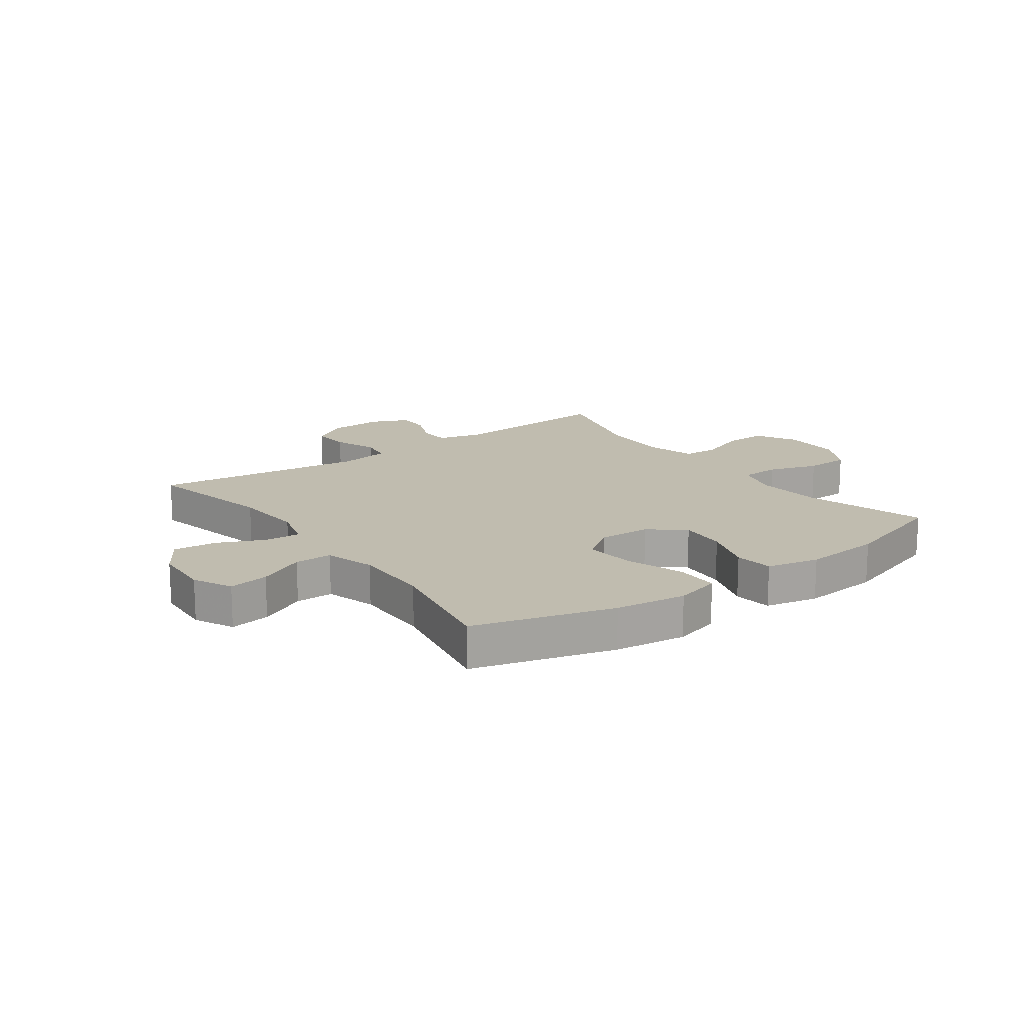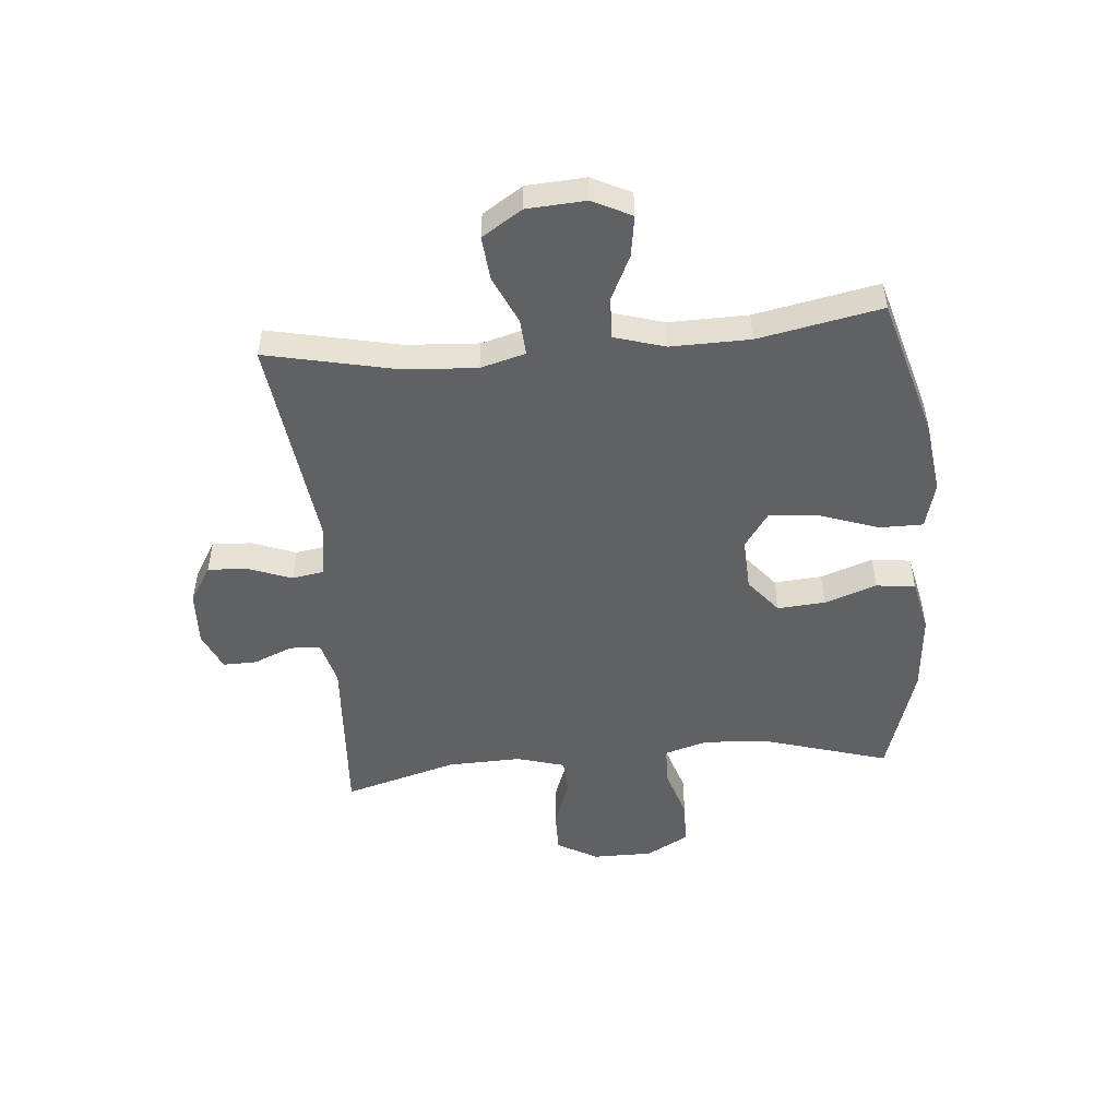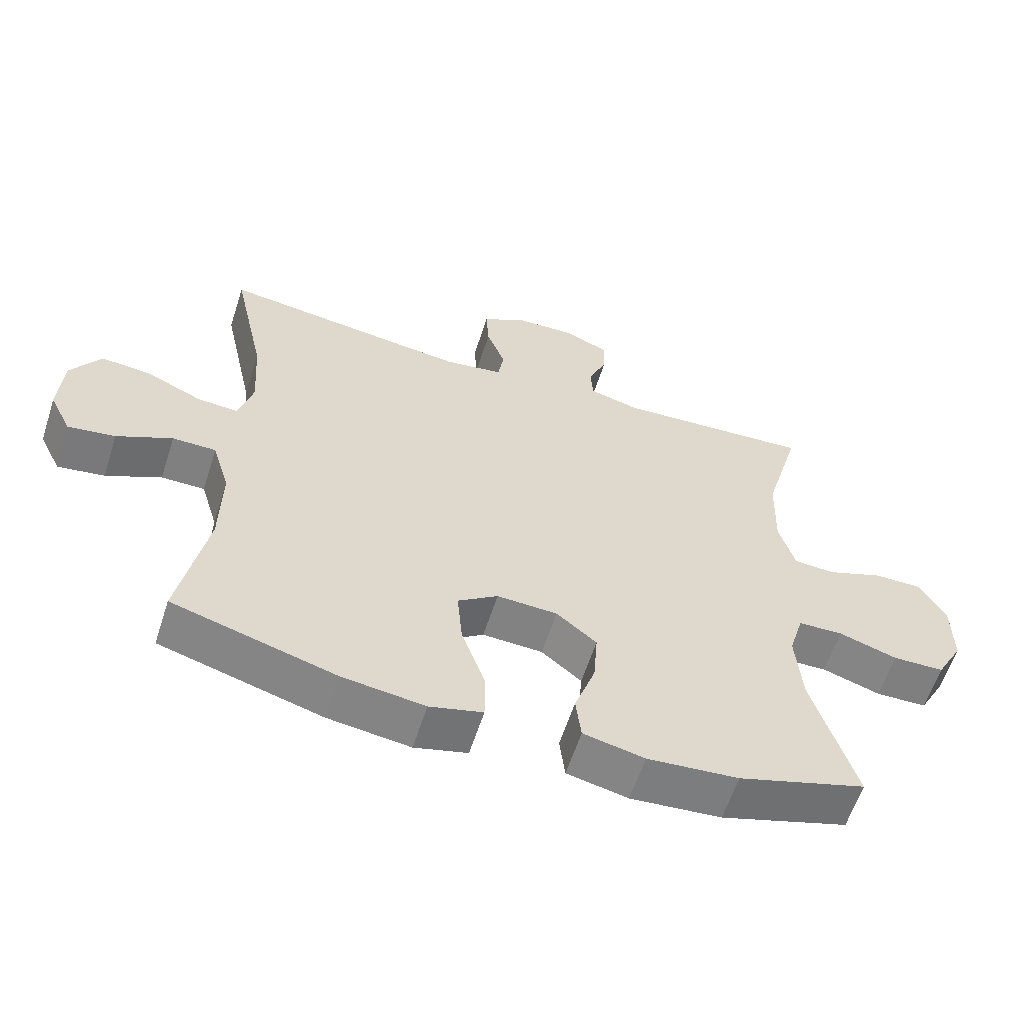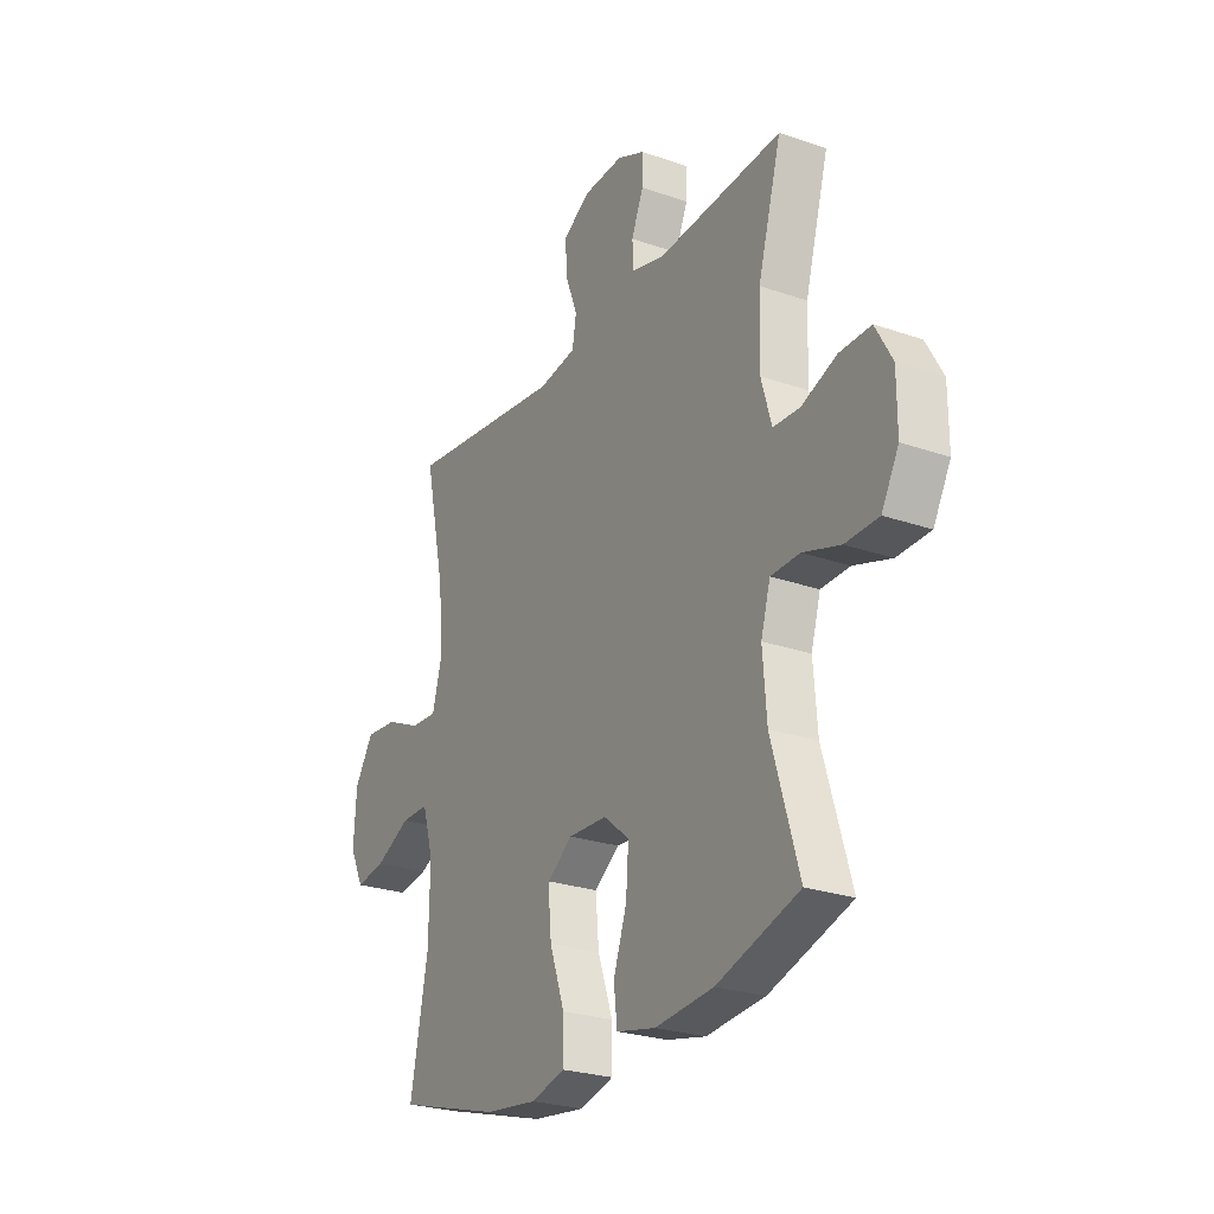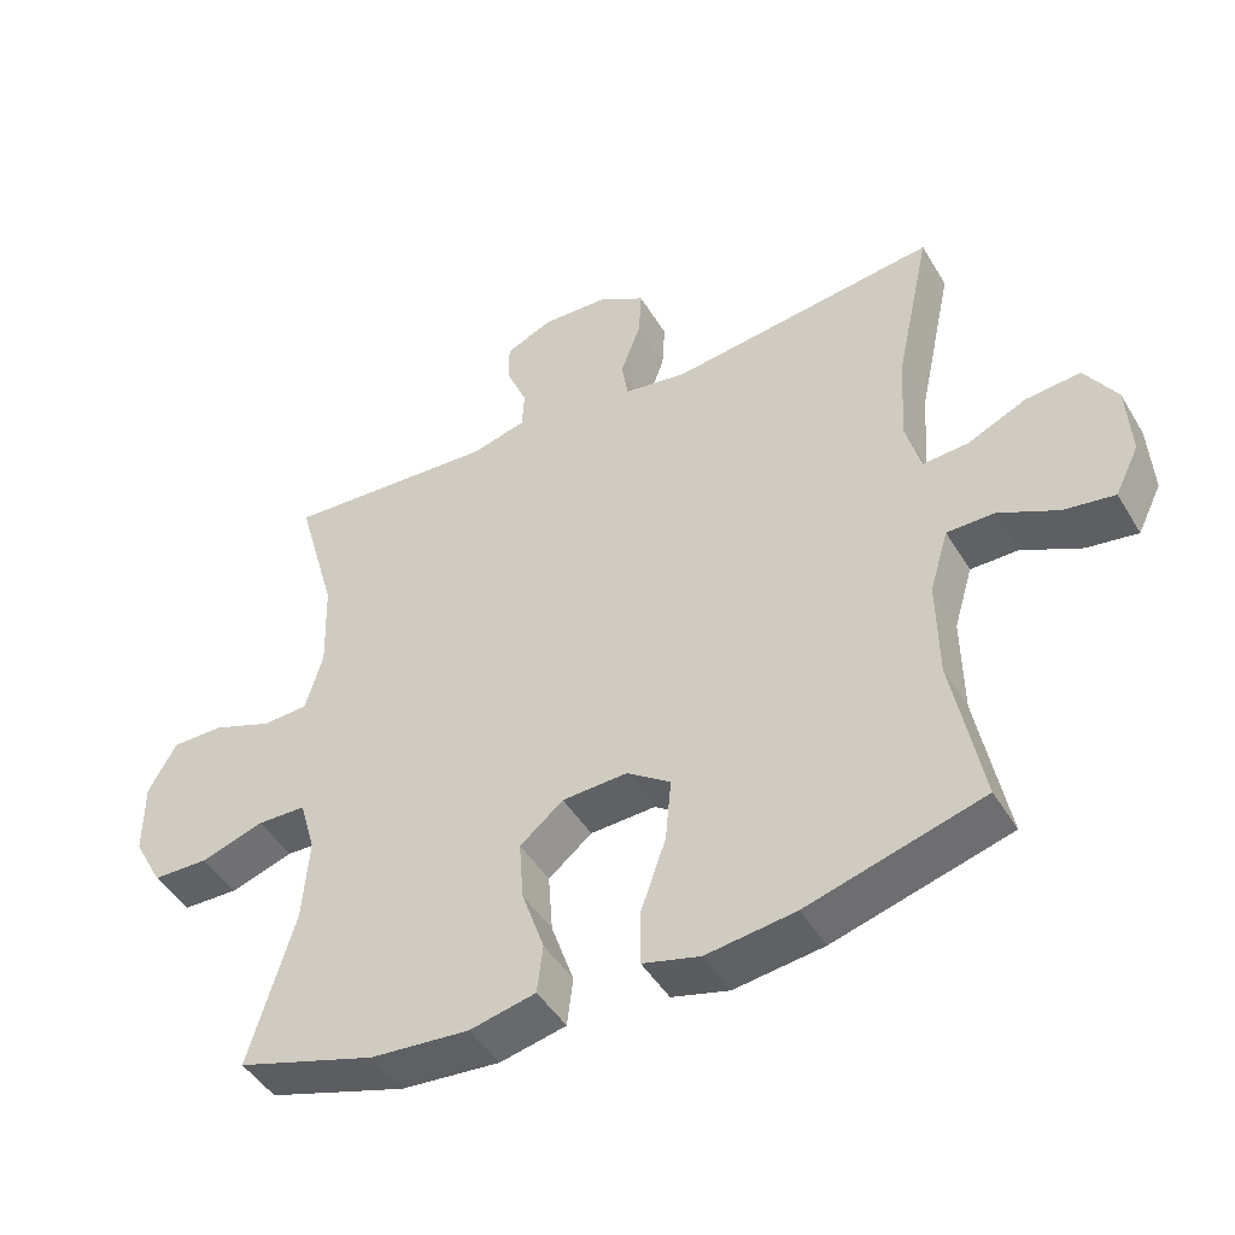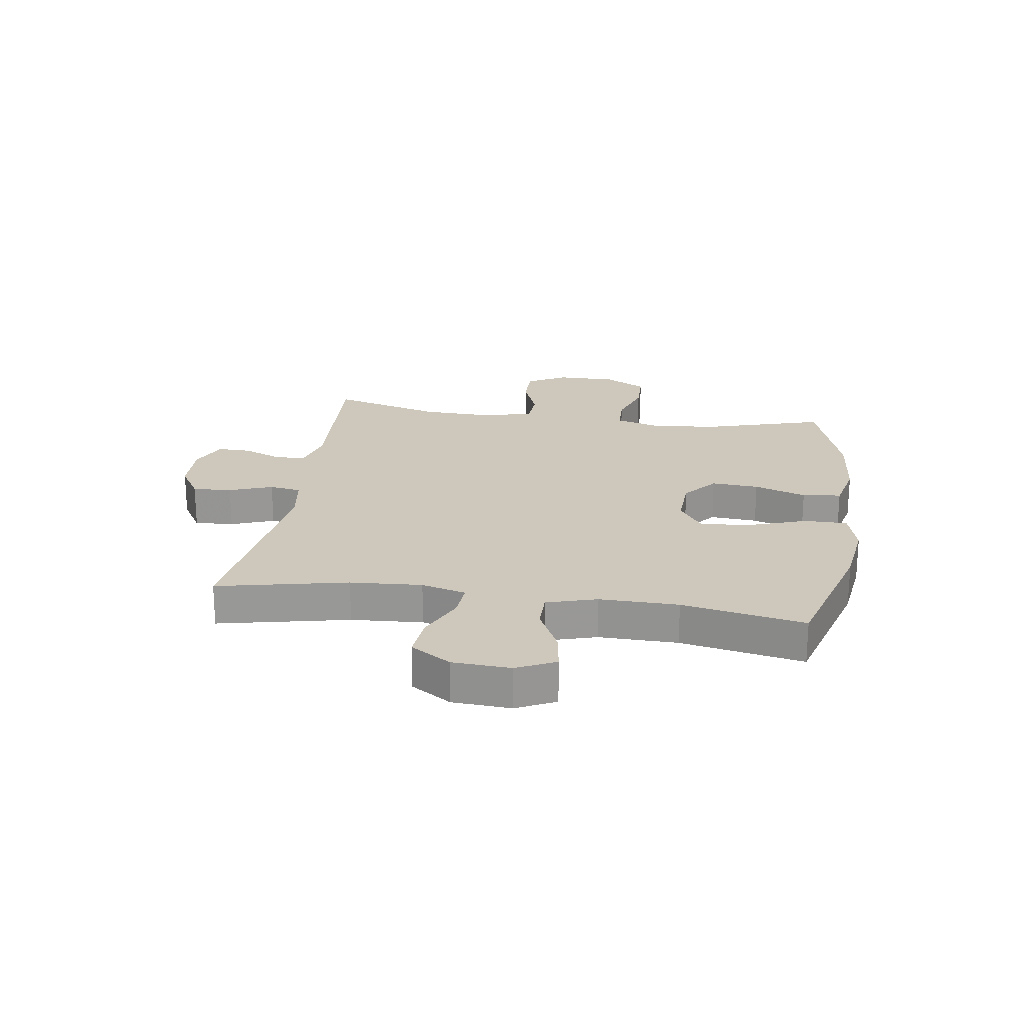
<metadata>
{"format":"obj","ext":"obj","renderer":"f3d","projection":"perspective","resolution":1024,"background":"white","views":[{"elev":16.3,"azim":144.0,"up":"+Y"},{"elev":-50.2,"azim":95.1,"up":"+Y"},{"elev":-60.2,"azim":162.2,"up":"+Z"},{"elev":-25.6,"azim":-119.1,"up":"+Z"},{"elev":-46.1,"azim":29.4,"up":"+Z"},{"elev":21.9,"azim":98.5,"up":"+Y"}]}
</metadata>
<code>
v -0.5 0.07 0.5
v -0.207 0.07 0.481
v -0.131 0.07 0.501
v -0.128 0.07 0.554
v -0.156 0.07 0.621
v -0.157 0.07 0.679
v -0.092 0.07 0.708
v 0.001 0.07 0.704
v 0.065 0.07 0.665
v 0.061 0.07 0.597
v 0.033 0.07 0.522
v 0.042 0.07 0.467
v 0.13 0.07 0.453
v 0.5 0.07 0.5
v 0.451 0.07 0.274
v 0.443 0.07 0.15
v 0.464 0.07 0.073
v 0.526 0.07 0.077
v 0.608 0.07 0.114
v 0.683 0.07 0.121
v 0.727 0.07 0.052
v 0.733 0.07 -0.049
v 0.7 0.07 -0.116
v 0.63 0.07 -0.105
v 0.548 0.07 -0.065
v 0.483 0.07 -0.065
v 0.457 0.07 -0.152
v 0.459 0.07 -0.288
v 0.5 0.07 -0.5
v 0.258 0.07 -0.569
v 0.135 0.07 -0.585
v 0.056 0.07 -0.564
v 0.056 0.07 -0.489
v 0.091 0.07 -0.389
v 0.099 0.07 -0.302
v 0.039 0.07 -0.26
v -0.051 0.07 -0.264
v -0.111 0.07 -0.313
v -0.105 0.07 -0.395
v -0.074 0.07 -0.485
v -0.082 0.07 -0.552
v -0.173 0.07 -0.572
v -0.309 0.07 -0.56
v -0.5 0.07 -0.5
v -0.437 0.07 -0.288
v -0.428 0.07 -0.173
v -0.45 0.07 -0.098
v -0.517 0.07 -0.096
v -0.604 0.07 -0.124
v -0.681 0.07 -0.122
v -0.721 0.07 -0.049
v -0.721 0.07 0.054
v -0.682 0.07 0.124
v -0.609 0.07 0.123
v -0.527 0.07 0.092
v -0.465 0.07 0.095
v -0.441 0.07 0.178
v -0.445 0.07 0.305
v -0.5 0 0.5
v -0.207 0 0.481
v -0.131 0 0.501
v -0.128 0 0.554
v -0.156 0 0.621
v -0.157 0 0.679
v -0.092 0 0.708
v 0.001 0 0.704
v 0.065 0 0.665
v 0.061 0 0.597
v 0.033 0 0.522
v 0.042 0 0.467
v 0.13 0 0.453
v 0.5 0 0.5
v 0.451 0 0.274
v 0.443 0 0.15
v 0.464 0 0.073
v 0.526 0 0.077
v 0.608 0 0.114
v 0.683 0 0.121
v 0.727 0 0.052
v 0.733 0 -0.049
v 0.7 0 -0.116
v 0.63 0 -0.105
v 0.548 0 -0.065
v 0.483 0 -0.065
v 0.457 0 -0.152
v 0.459 0 -0.288
v 0.5 0 -0.5
v 0.258 0 -0.569
v 0.135 0 -0.585
v 0.056 0 -0.564
v 0.056 0 -0.489
v 0.091 0 -0.389
v 0.099 0 -0.302
v 0.039 0 -0.26
v -0.051 0 -0.264
v -0.111 0 -0.313
v -0.105 0 -0.395
v -0.074 0 -0.485
v -0.082 0 -0.552
v -0.173 0 -0.572
v -0.309 0 -0.56
v -0.5 0 -0.5
v -0.437 0 -0.288
v -0.428 0 -0.173
v -0.45 0 -0.098
v -0.517 0 -0.096
v -0.604 0 -0.124
v -0.681 0 -0.122
v -0.721 0 -0.049
v -0.721 0 0.054
v -0.682 0 0.124
v -0.609 0 0.123
v -0.527 0 0.092
v -0.465 0 0.095
v -0.441 0 0.178
v -0.445 0 0.305
f 53 54 55
f 52 53 55
f 51 52 55
f 50 51 55
f 49 50 55
f 48 49 55
f 47 48 55 56
f 46 47 56 57
f 43 44 45
f 42 43 45
f 41 42 45
f 40 41 45
f 39 40 45
f 38 39 45 46
f 46 57 58
f 38 46 58
f 37 38 58
f 32 33 34
f 31 32 34
f 30 31 34
f 29 30 34
f 28 29 34
f 27 28 34 35
f 26 27 35 36
f 23 24 25
f 22 23 25
f 21 22 25
f 20 21 25
f 19 20 25
f 18 19 25
f 17 18 25 26
f 58 1 2
f 37 58 2
f 36 37 2
f 26 36 2
f 17 26 2
f 16 17 2
f 9 10 11
f 8 9 11
f 7 8 11
f 6 7 11
f 5 6 11
f 4 5 11
f 3 4 11 12
f 2 3 12
f 16 2 12
f 15 16 12
f 13 14 15
f 12 13 15
f 113 112 111
f 113 111 110
f 113 110 109
f 113 109 108
f 113 108 107
f 113 107 106
f 114 113 106 105
f 115 114 105 104
f 103 102 101
f 103 101 100
f 103 100 99
f 103 99 98
f 103 98 97
f 104 103 97 96
f 116 115 104
f 116 104 96
f 116 96 95
f 92 91 90
f 92 90 89
f 92 89 88
f 92 88 87
f 92 87 86
f 93 92 86 85
f 94 93 85 84
f 83 82 81
f 83 81 80
f 83 80 79
f 83 79 78
f 83 78 77
f 83 77 76
f 84 83 76 75
f 60 59 116
f 60 116 95
f 60 95 94
f 60 94 84
f 60 84 75
f 60 75 74
f 69 68 67
f 69 67 66
f 69 66 65
f 69 65 64
f 69 64 63
f 69 63 62
f 70 69 62 61
f 70 61 60
f 70 60 74
f 70 74 73
f 73 72 71
f 73 71 70
f 1 59 60 2
f 2 60 61 3
f 3 61 62 4
f 4 62 63 5
f 5 63 64 6
f 6 64 65 7
f 7 65 66 8
f 8 66 67 9
f 9 67 68 10
f 10 68 69 11
f 11 69 70 12
f 12 70 71 13
f 13 71 72 14
f 14 72 73 15
f 15 73 74 16
f 16 74 75 17
f 17 75 76 18
f 18 76 77 19
f 19 77 78 20
f 20 78 79 21
f 21 79 80 22
f 22 80 81 23
f 23 81 82 24
f 24 82 83 25
f 25 83 84 26
f 26 84 85 27
f 27 85 86 28
f 28 86 87 29
f 29 87 88 30
f 30 88 89 31
f 31 89 90 32
f 32 90 91 33
f 33 91 92 34
f 34 92 93 35
f 35 93 94 36
f 36 94 95 37
f 37 95 96 38
f 38 96 97 39
f 39 97 98 40
f 40 98 99 41
f 41 99 100 42
f 42 100 101 43
f 43 101 102 44
f 44 102 103 45
f 45 103 104 46
f 46 104 105 47
f 47 105 106 48
f 48 106 107 49
f 49 107 108 50
f 50 108 109 51
f 51 109 110 52
f 52 110 111 53
f 53 111 112 54
f 54 112 113 55
f 55 113 114 56
f 56 114 115 57
f 57 115 116 58
f 58 116 59 1

</code>
